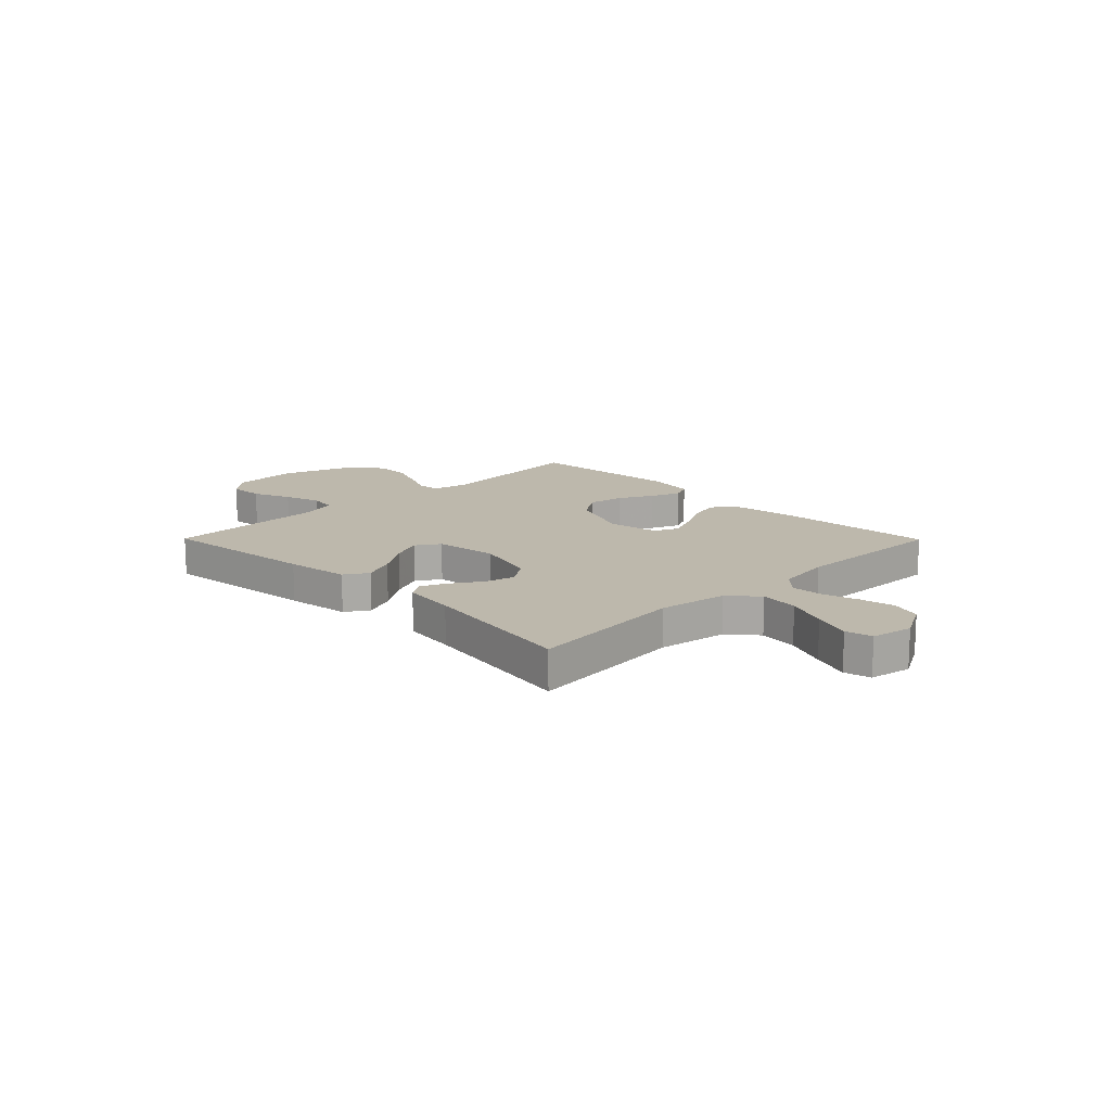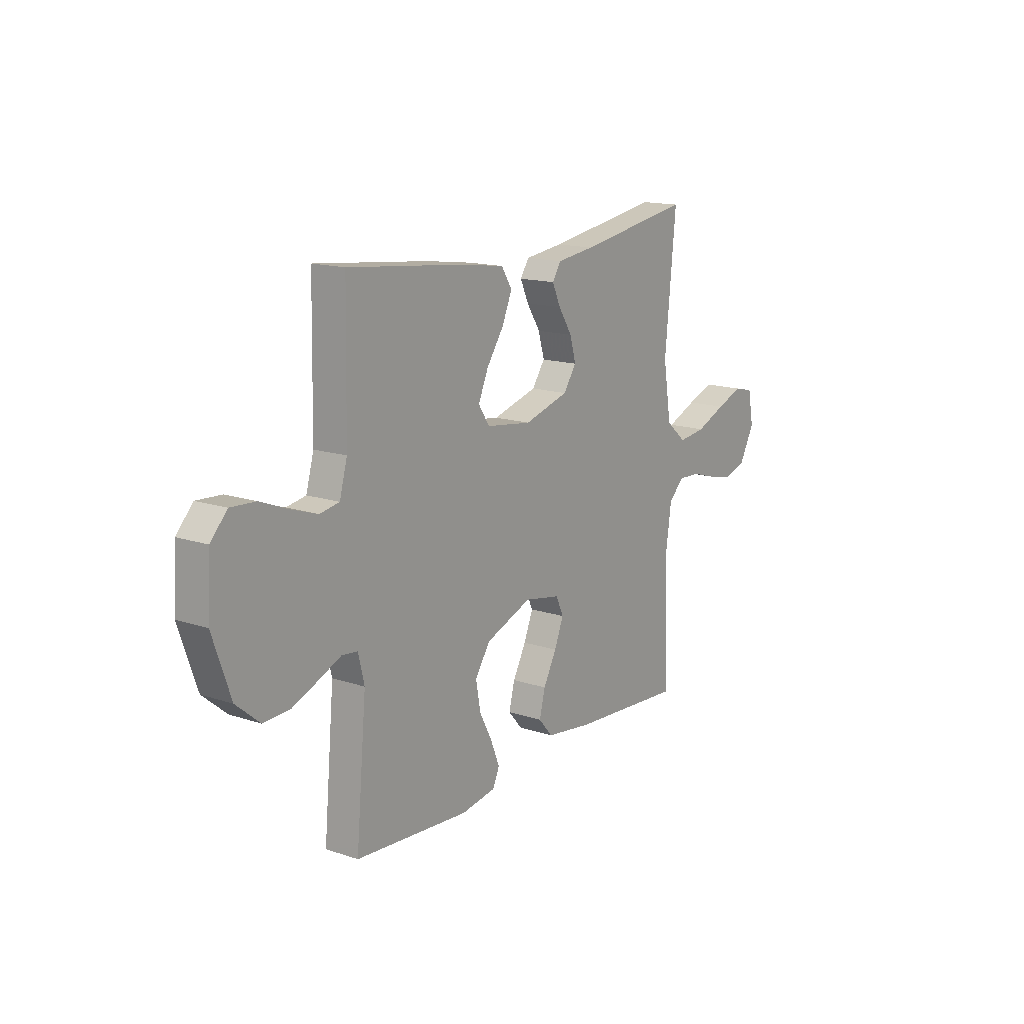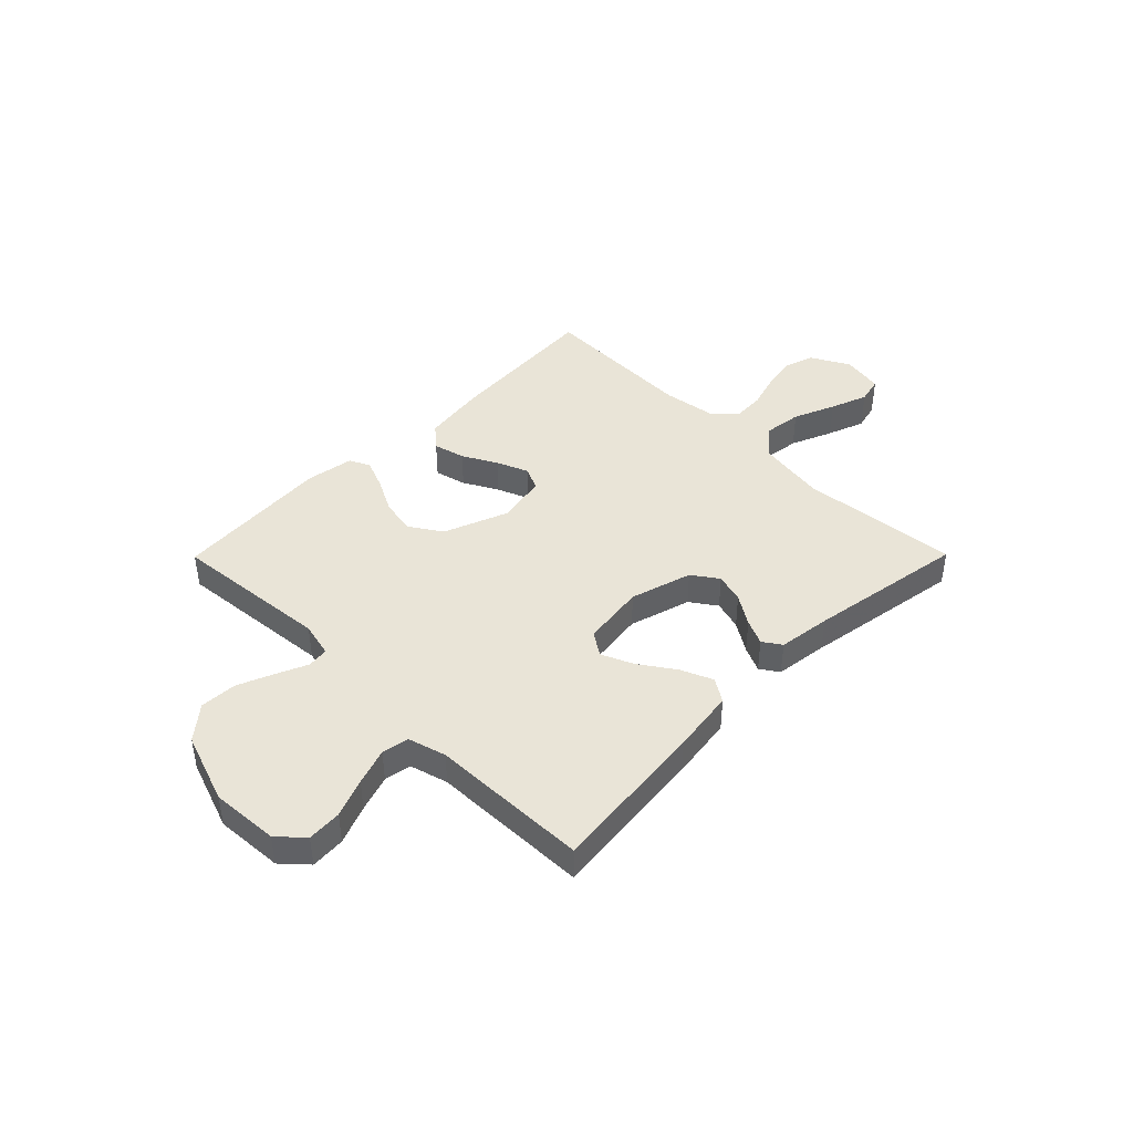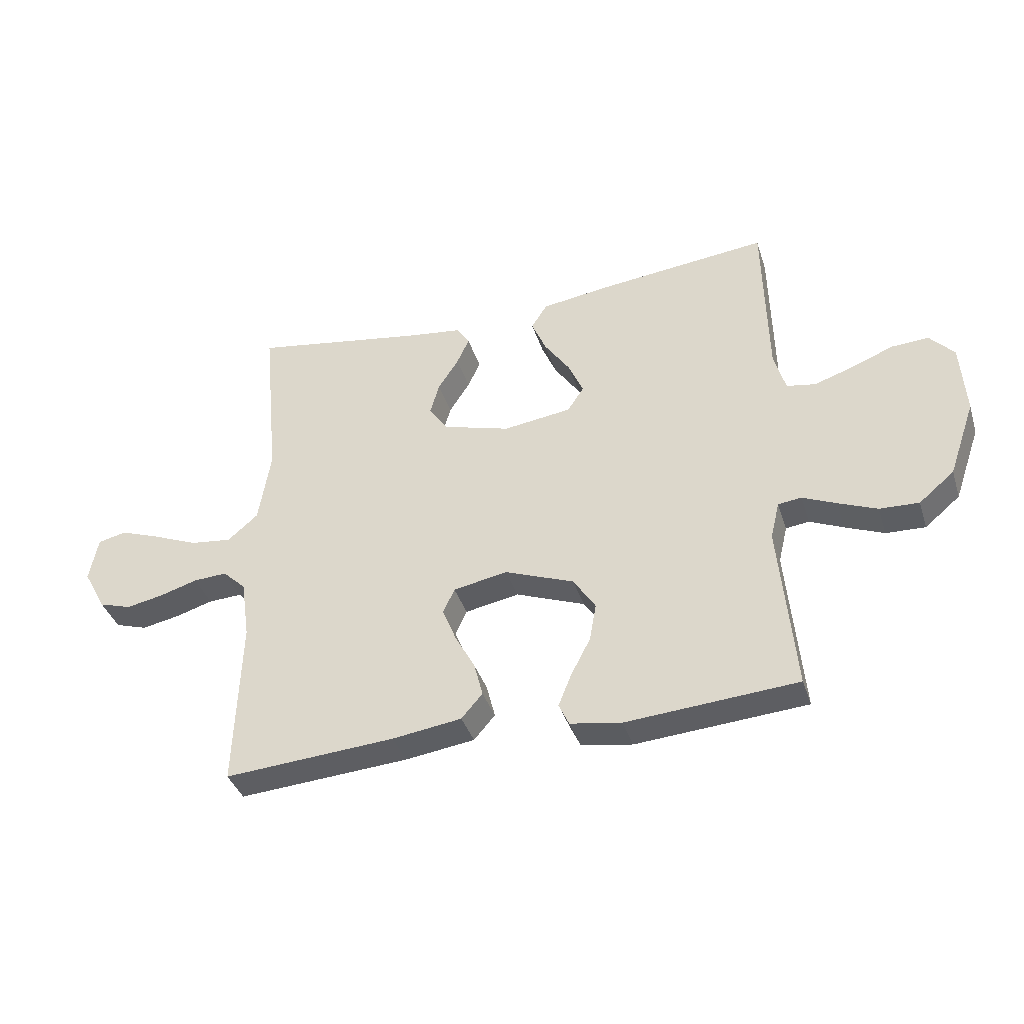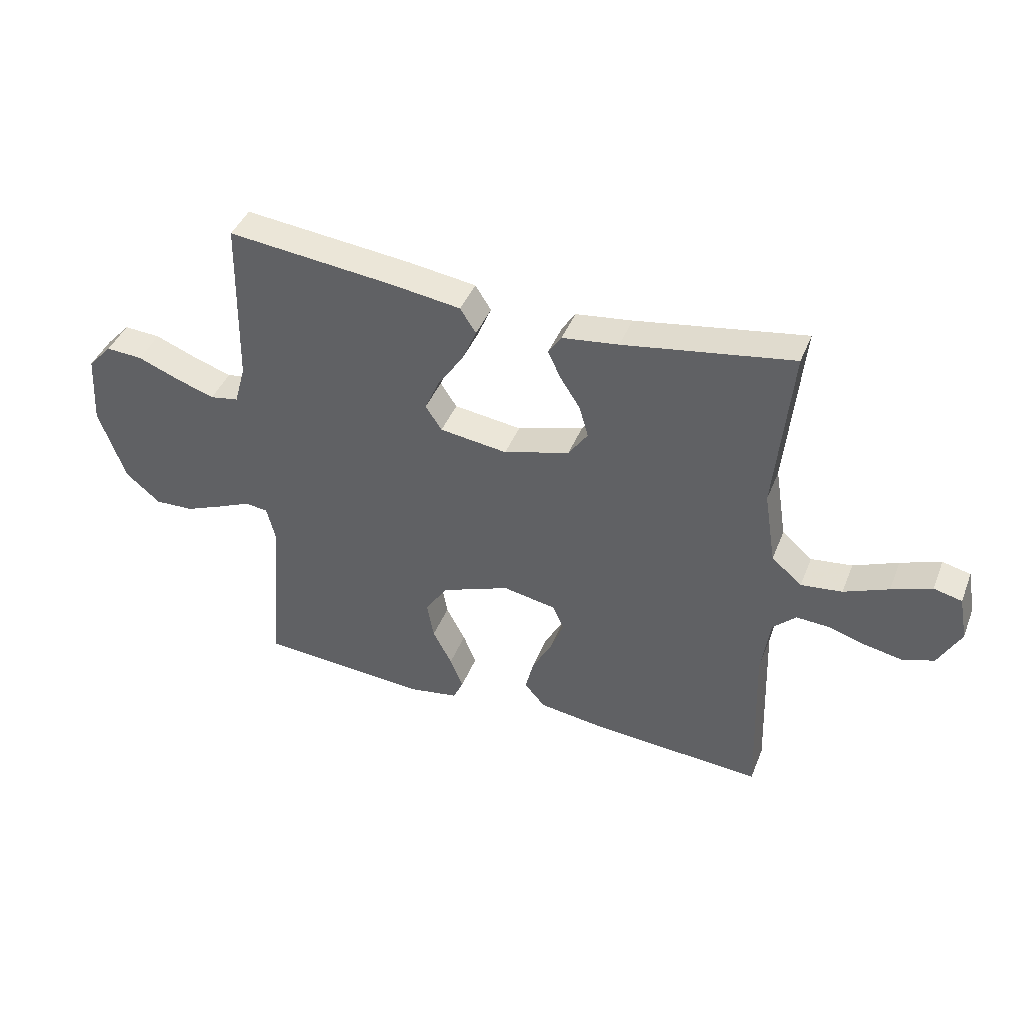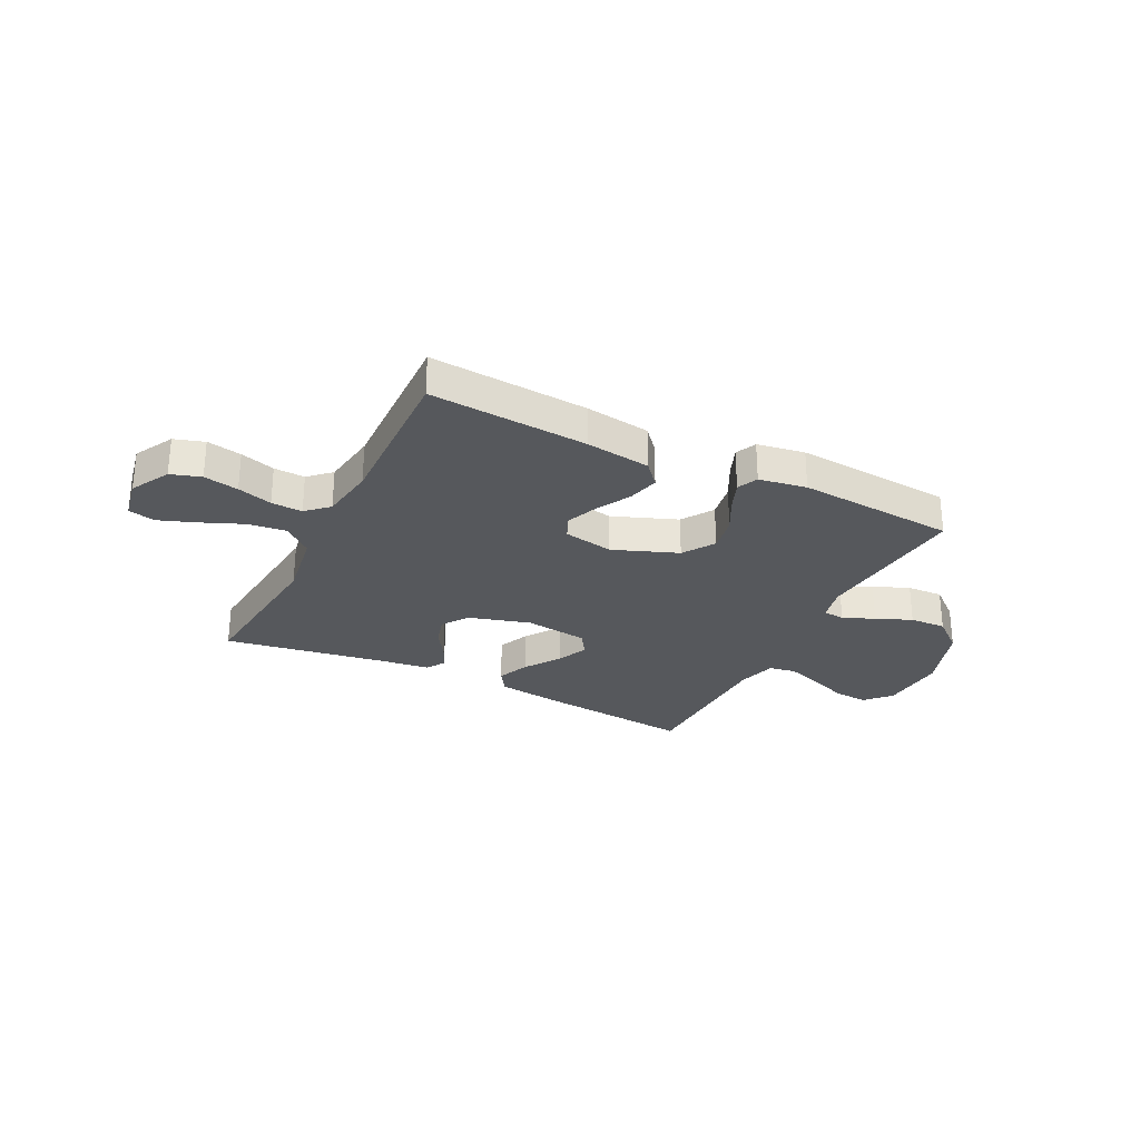
<metadata>
{"format":"obj","ext":"obj","renderer":"f3d","projection":"perspective","resolution":1024,"background":"white","views":[{"elev":14.7,"azim":45.3,"up":"+Y"},{"elev":15.2,"azim":-54.8,"up":"+Z"},{"elev":42.9,"azim":-45.3,"up":"+Y"},{"elev":-38.3,"azim":-162.9,"up":"+Z"},{"elev":42.1,"azim":20.7,"up":"+Z"},{"elev":-28.0,"azim":153.4,"up":"+Y"}]}
</metadata>
<code>
v -0.5 0.07 -0.5
v -0.473 0.07 -0.2
v -0.489 0.07 -0.134
v -0.53 0.07 -0.129
v -0.589 0.07 -0.155
v -0.657 0.07 -0.183
v -0.726 0.07 -0.186
v -0.788 0.07 -0.134
v -0.835 0.07 0
v -0.827 0.07 0.128
v -0.784 0.07 0.175
v -0.719 0.07 0.171
v -0.646 0.07 0.142
v -0.577 0.07 0.119
v -0.526 0.07 0.128
v -0.506 0.07 0.2
v -0.5 0.07 0.5
v -0.2 0.07 0.468
v -0.08 0.07 0.451
v -0.052 0.07 0.407
v -0.078 0.07 0.346
v -0.123 0.07 0.28
v -0.149 0.07 0.22
v -0.12 0.07 0.176
v 0 0.07 0.16
v 0.117 0.07 0.194
v 0.151 0.07 0.243
v 0.135 0.07 0.299
v 0.099 0.07 0.355
v 0.077 0.07 0.403
v 0.1 0.07 0.438
v 0.2 0.07 0.451
v 0.5 0.07 0.5
v 0.471 0.07 0.2
v 0.492 0.07 0.069
v 0.546 0.07 0.023
v 0.619 0.07 0.032
v 0.698 0.07 0.065
v 0.769 0.07 0.091
v 0.819 0.07 0.079
v 0.834 0.07 0
v 0.794 0.07 -0.074
v 0.737 0.07 -0.092
v 0.671 0.07 -0.079
v 0.605 0.07 -0.059
v 0.546 0.07 -0.056
v 0.505 0.07 -0.095
v 0.49 0.07 -0.2
v 0.5 0.07 -0.5
v 0.2 0.07 -0.479
v 0.078 0.07 -0.462
v 0.041 0.07 -0.419
v 0.056 0.07 -0.359
v 0.091 0.07 -0.294
v 0.115 0.07 -0.234
v 0.095 0.07 -0.19
v 0 0.07 -0.172
v -0.122 0.07 -0.219
v -0.161 0.07 -0.279
v -0.149 0.07 -0.346
v -0.115 0.07 -0.411
v -0.092 0.07 -0.468
v -0.11 0.07 -0.507
v -0.2 0.07 -0.522
v -0.5 0 -0.5
v -0.473 0 -0.2
v -0.489 0 -0.134
v -0.53 0 -0.129
v -0.589 0 -0.155
v -0.657 0 -0.183
v -0.726 0 -0.186
v -0.788 0 -0.134
v -0.835 0 0
v -0.827 0 0.128
v -0.784 0 0.175
v -0.719 0 0.171
v -0.646 0 0.142
v -0.577 0 0.119
v -0.526 0 0.128
v -0.506 0 0.2
v -0.5 0 0.5
v -0.2 0 0.468
v -0.08 0 0.451
v -0.052 0 0.407
v -0.078 0 0.346
v -0.123 0 0.28
v -0.149 0 0.22
v -0.12 0 0.176
v 0 0 0.16
v 0.117 0 0.194
v 0.151 0 0.243
v 0.135 0 0.299
v 0.099 0 0.355
v 0.077 0 0.403
v 0.1 0 0.438
v 0.2 0 0.451
v 0.5 0 0.5
v 0.471 0 0.2
v 0.492 0 0.069
v 0.546 0 0.023
v 0.619 0 0.032
v 0.698 0 0.065
v 0.769 0 0.091
v 0.819 0 0.079
v 0.834 0 0
v 0.794 0 -0.074
v 0.737 0 -0.092
v 0.671 0 -0.079
v 0.605 0 -0.059
v 0.546 0 -0.056
v 0.505 0 -0.095
v 0.49 0 -0.2
v 0.5 0 -0.5
v 0.2 0 -0.479
v 0.078 0 -0.462
v 0.041 0 -0.419
v 0.056 0 -0.359
v 0.091 0 -0.294
v 0.115 0 -0.234
v 0.095 0 -0.19
v 0 0 -0.172
v -0.122 0 -0.219
v -0.161 0 -0.279
v -0.149 0 -0.346
v -0.115 0 -0.411
v -0.092 0 -0.468
v -0.11 0 -0.507
v -0.2 0 -0.522
f 63 64 1 2
f 60 61 62 63
f 60 63 2 3
f 59 60 3
f 58 59 3
f 57 58 3
f 51 52 53 54
f 51 54 55
f 48 49 50 51
f 47 48 51 55
f 46 47 55 56
f 42 43 44 45
f 40 41 42 45
f 40 45 46
f 37 38 39 40
f 37 40 46 56
f 32 33 34
f 32 34 35
f 31 32 35
f 28 29 30 31
f 27 28 31 35
f 26 27 35 36
f 19 20 21 22
f 19 22 23
f 16 17 18 19
f 15 16 19 23
f 10 11 12 13
f 10 13 14
f 9 10 14
f 8 9 14 15
f 4 5 6 7
f 4 7 8 15
f 57 3 4 15
f 36 37 56 57
f 25 26 36 57
f 24 25 57 15
f 15 23 24
f 66 65 128 127
f 127 126 125 124
f 67 66 127 124
f 67 124 123
f 67 123 122
f 67 122 121
f 118 117 116 115
f 119 118 115
f 115 114 113 112
f 119 115 112 111
f 120 119 111 110
f 109 108 107 106
f 109 106 105 104
f 110 109 104
f 104 103 102 101
f 120 110 104 101
f 98 97 96
f 99 98 96
f 99 96 95
f 95 94 93 92
f 99 95 92 91
f 100 99 91 90
f 86 85 84 83
f 87 86 83
f 83 82 81 80
f 87 83 80 79
f 77 76 75 74
f 78 77 74
f 78 74 73
f 79 78 73 72
f 71 70 69 68
f 79 72 71 68
f 79 68 67 121
f 121 120 101 100
f 121 100 90 89
f 79 121 89 88
f 88 87 79
f 1 65 66 2
f 2 66 67 3
f 3 67 68 4
f 4 68 69 5
f 5 69 70 6
f 6 70 71 7
f 7 71 72 8
f 8 72 73 9
f 9 73 74 10
f 10 74 75 11
f 11 75 76 12
f 12 76 77 13
f 13 77 78 14
f 14 78 79 15
f 15 79 80 16
f 16 80 81 17
f 17 81 82 18
f 18 82 83 19
f 19 83 84 20
f 20 84 85 21
f 21 85 86 22
f 22 86 87 23
f 23 87 88 24
f 24 88 89 25
f 25 89 90 26
f 26 90 91 27
f 27 91 92 28
f 28 92 93 29
f 29 93 94 30
f 30 94 95 31
f 31 95 96 32
f 32 96 97 33
f 33 97 98 34
f 34 98 99 35
f 35 99 100 36
f 36 100 101 37
f 37 101 102 38
f 38 102 103 39
f 39 103 104 40
f 40 104 105 41
f 41 105 106 42
f 42 106 107 43
f 43 107 108 44
f 44 108 109 45
f 45 109 110 46
f 46 110 111 47
f 47 111 112 48
f 48 112 113 49
f 49 113 114 50
f 50 114 115 51
f 51 115 116 52
f 52 116 117 53
f 53 117 118 54
f 54 118 119 55
f 55 119 120 56
f 56 120 121 57
f 57 121 122 58
f 58 122 123 59
f 59 123 124 60
f 60 124 125 61
f 61 125 126 62
f 62 126 127 63
f 63 127 128 64
f 64 128 65 1

</code>
